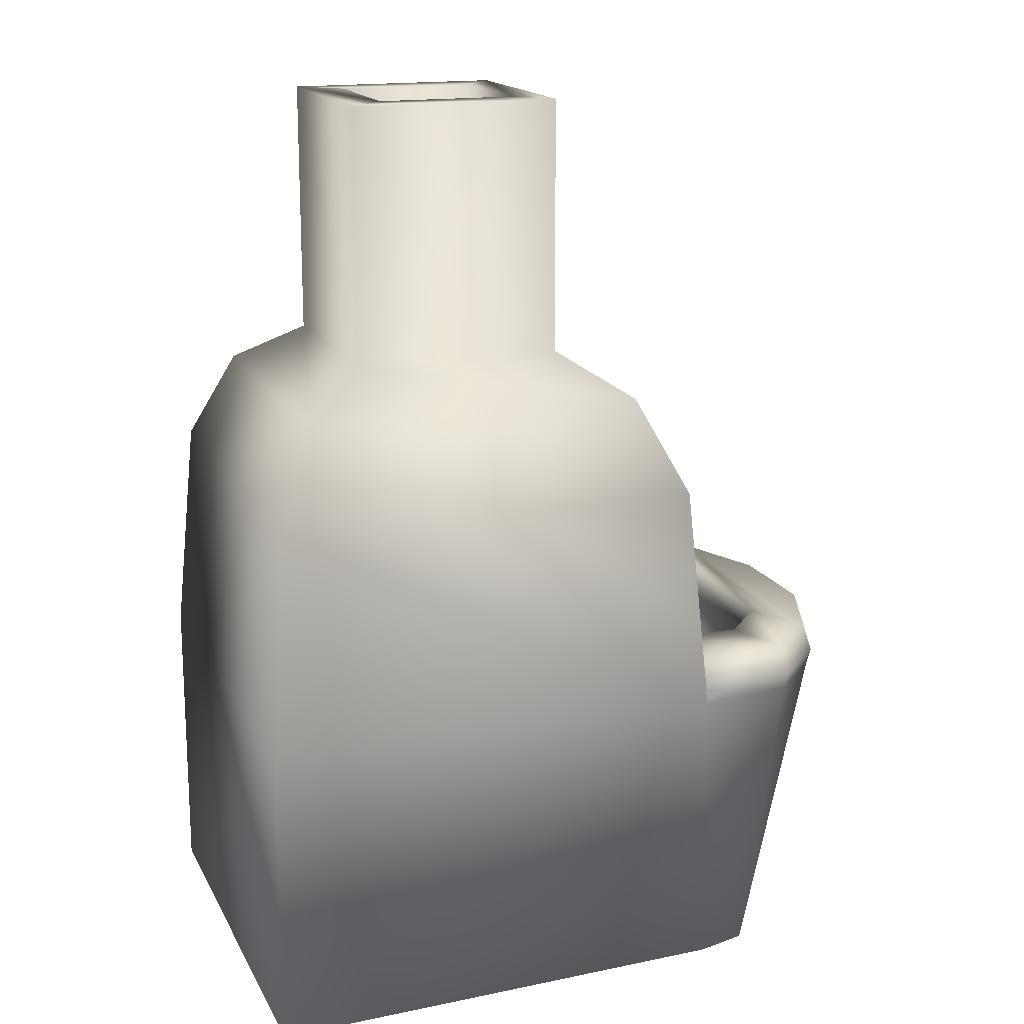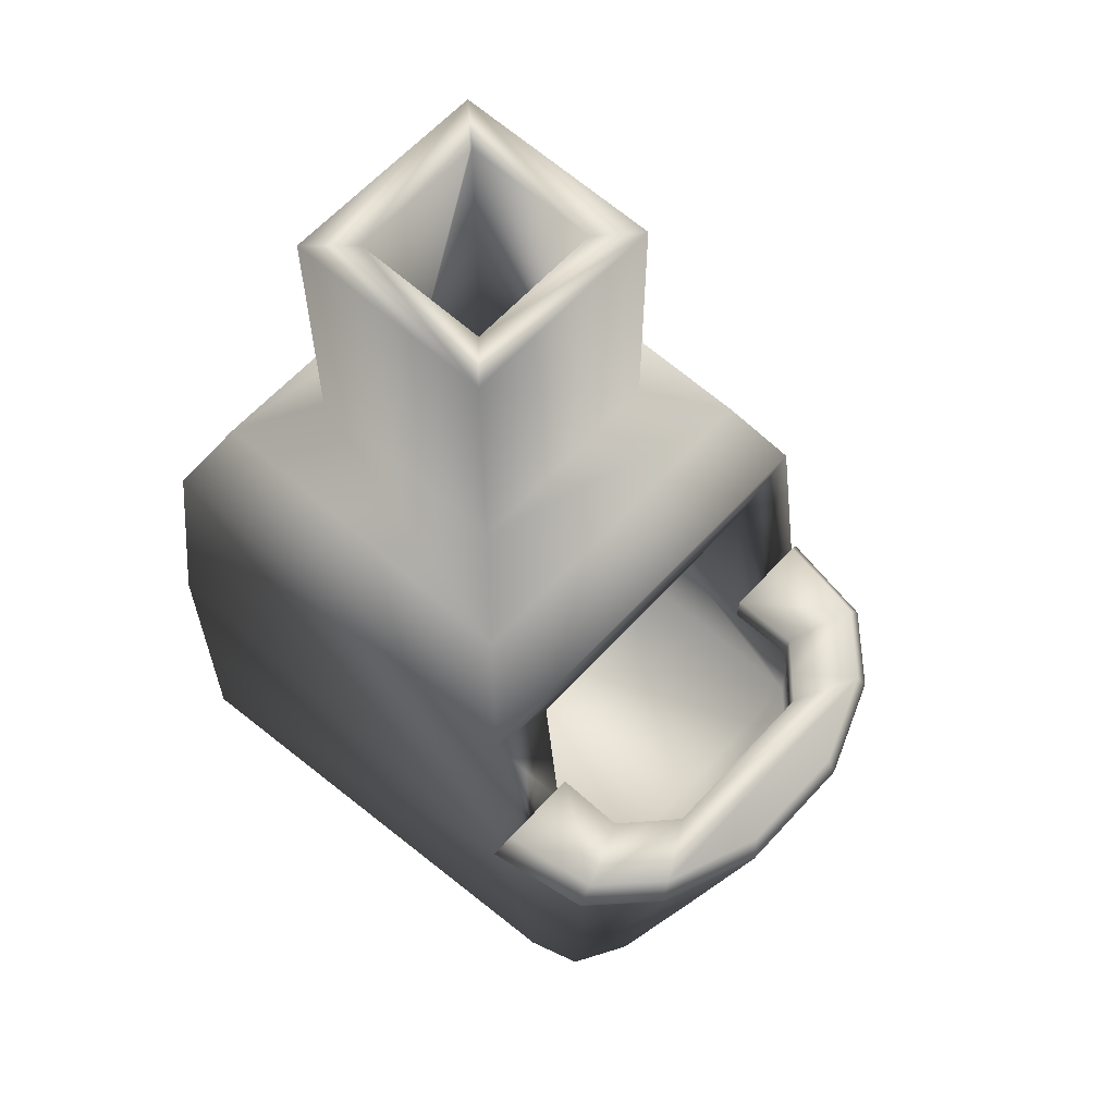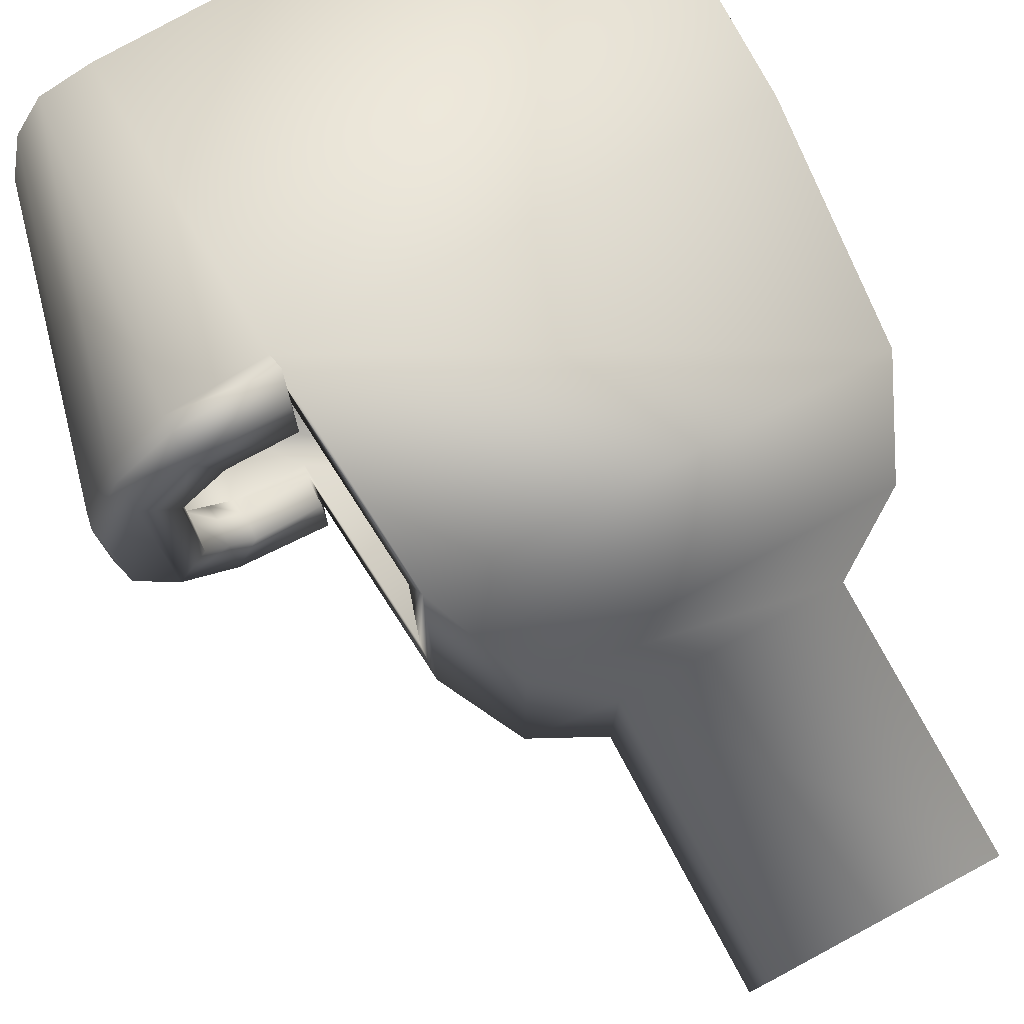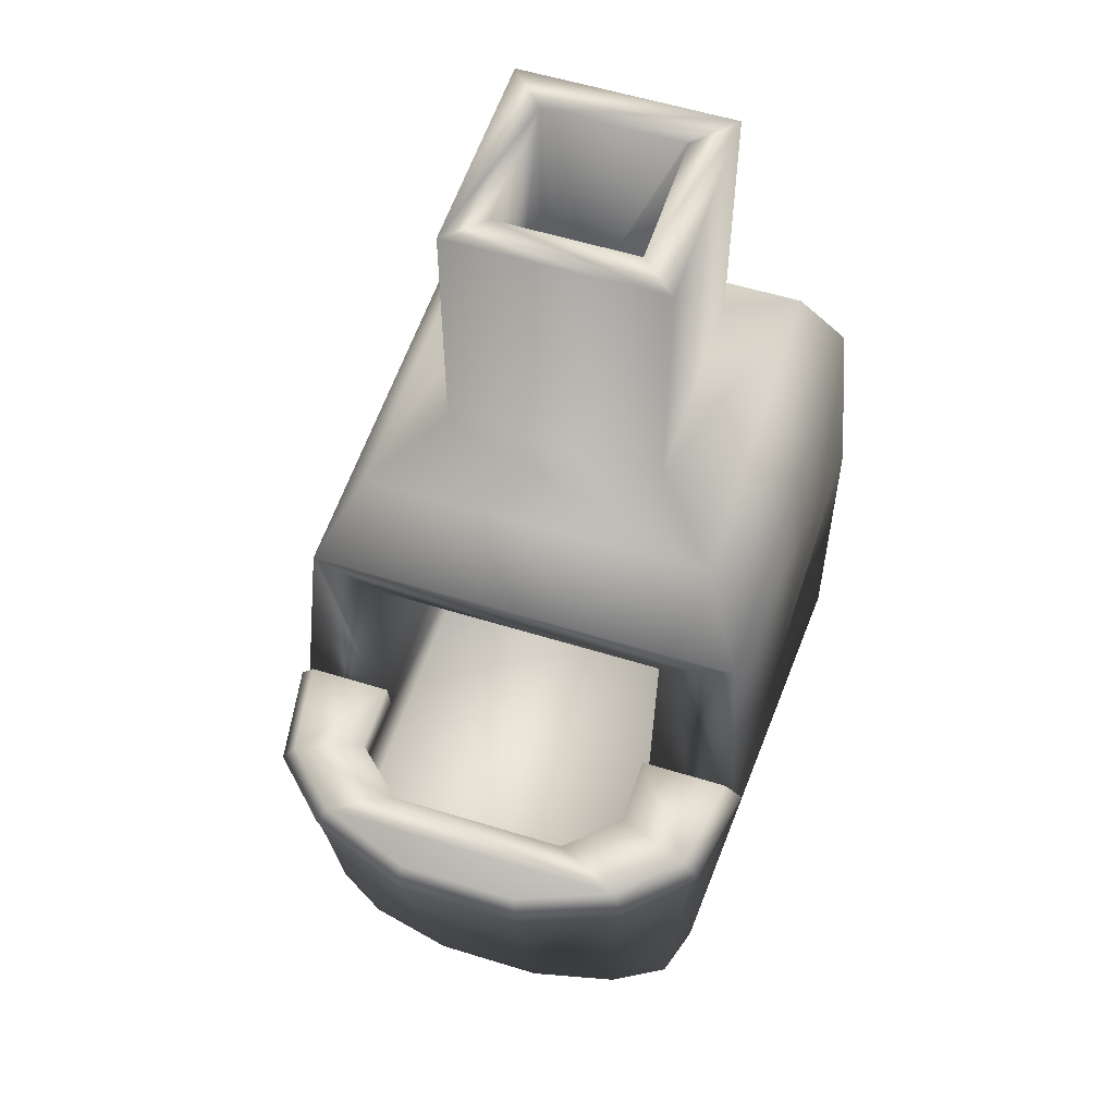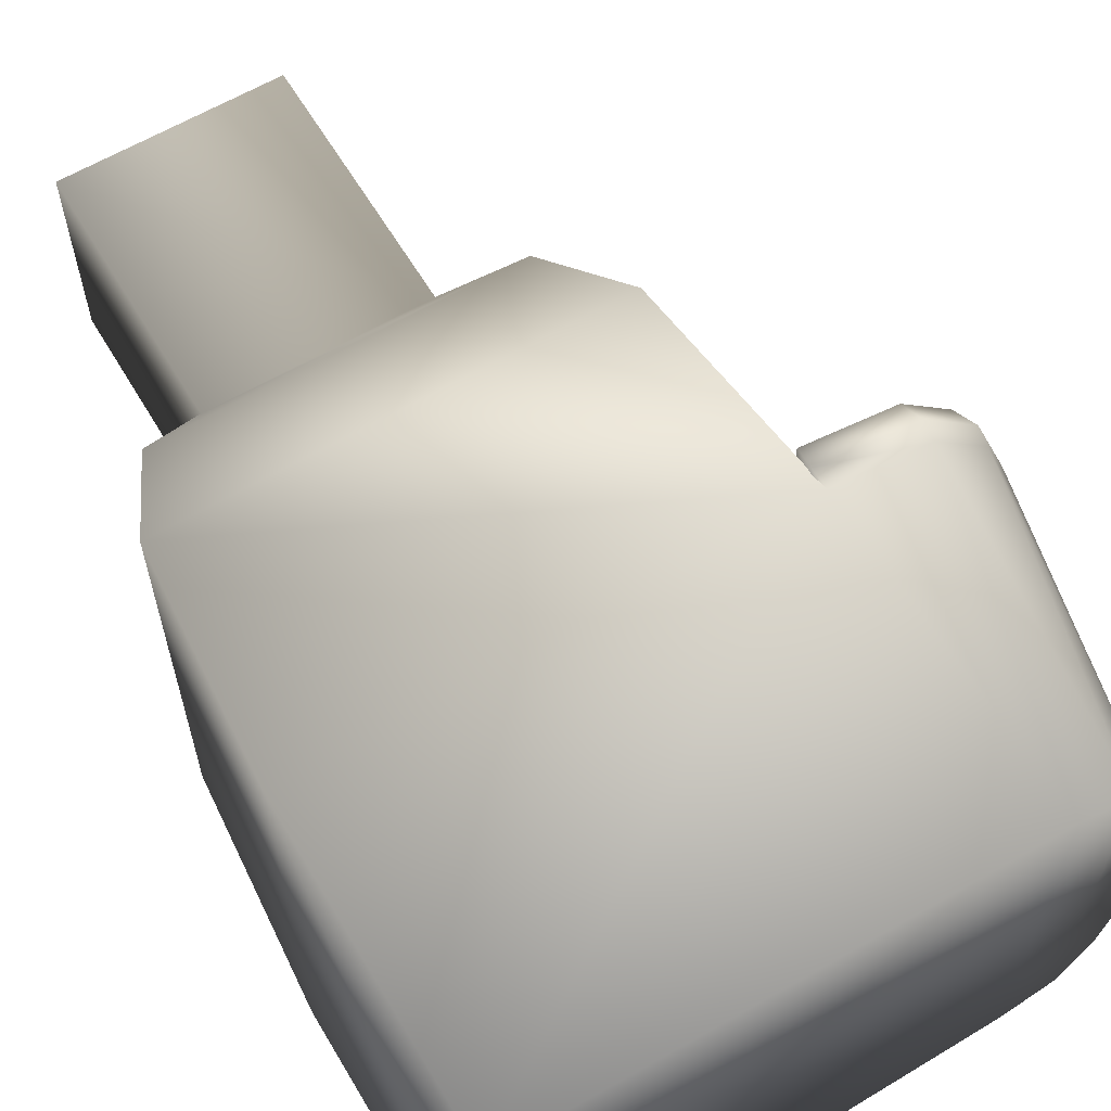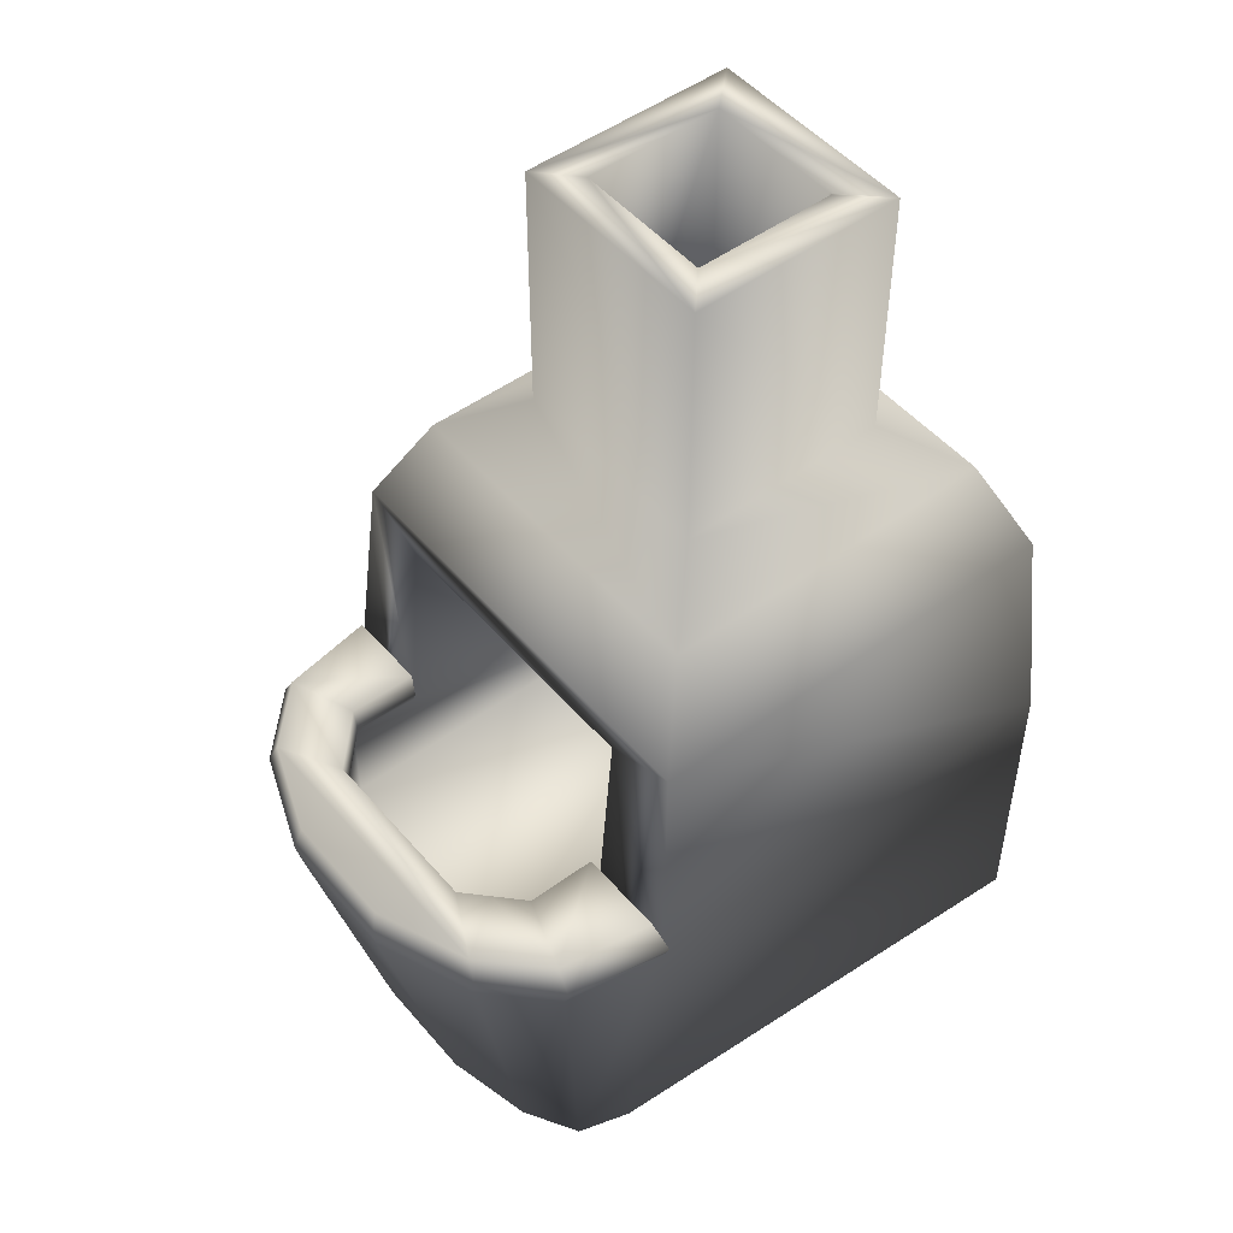
<metadata>
{"format":"obj","ext":"obj","renderer":"f3d","projection":"perspective","resolution":1024,"background":"white","views":[{"elev":16.6,"azim":-19.8,"up":"+Y"},{"elev":62.3,"azim":42.3,"up":"+Y"},{"elev":77.4,"azim":151.9,"up":"+Z"},{"elev":56.7,"azim":107.9,"up":"+Y"},{"elev":62.2,"azim":-30.8,"up":"+Z"},{"elev":49.7,"azim":141.2,"up":"+Y"}]}
</metadata>
<code>
o Cube_Cube.001
v -0.3134 0.5022 0.3361
v -0.3134 0.5022 -0.3241
v -0.3134 1.162 -0.3241
v -0.3134 1.162 0.3361
v 0.6066 0.5022 -0.3241
v 0.6066 0.6996 -0.3241
v 0.4429 0.6996 -0.3241
v 0.4054 1.162 -0.3241
v 0.6066 0.5022 0.3361
v 0.4054 1.162 0.3361
v 0.4429 0.6996 0.3361
v 0.6066 0.6996 0.3361
v 0.7185 0.5022 -0.2054
v 0.7185 0.5022 0.2174
v 0.7185 0.6996 0.2174
v 0.7185 0.6996 -0.2054
v 0.6664 0.6996 -0.2607
v 0.4429 0.6996 -0.5334
v -0.6239 0.6996 -0.5334
v -0.5816 1.221 -0.4912
v 0.4007 1.221 -0.4912
v 0.4779 0.007321 0.4735
v 0.4429 0.6996 0.5334
v -0.6239 0.6996 0.5334
v -0.6239 0.007321 0.5334
v -0.6239 0.007321 -0.5334
v 0.4779 0.007321 -0.4735
v 0.5949 0.007321 0.4383
v 0.6664 0.6996 0.4938
v 0.7975 0.6996 -0.3598
v 0.6664 0.6996 -0.4938
v 0.6668 0.7389 -0.5098
v 0.8022 0.7389 -0.3715
v 0.5949 0.00732 -0.4383
v 0.6668 0.7389 0.5096
v 0.4362 0.7389 0.5505
v 0.6636 0.007321 0.3194
v 0.6636 0.00732 -0.3194
v 0.7087 0.00732 -0.1232
v 0.7087 0.007321 0.1232
v 0.7975 0.6996 0.3598
v 0.8837 0.6996 -0.1388
v 0.8837 0.6996 0.1388
v 0.6664 0.6996 0.2727
v 0.6052 0.7389 0.3177
v 0.6617 0.7389 0.2578
v -0.5816 1.221 0.4912
v 0.4007 1.221 0.4912
v 0.3015 1.435 0.392
v -0.4824 1.435 0.392
v 0.3015 1.435 -0.392
v -0.4824 1.435 -0.392
v -0.3342 1.532 -0.2437
v 0.1532 1.532 -0.2437
v -0.3342 1.532 0.2437
v -0.3342 2.123 0.2437
v -0.3342 2.123 -0.2437
v 0.1532 1.532 0.2437
v 0.1532 2.123 -0.2437
v -0.2427 2.123 -0.1522
v -0.2427 2.123 -0.1582
v 0.07439 2.123 -0.1582
v 0.1532 2.123 0.2437
v 0.07439 1.271 0.1589
v 0.07439 1.271 -0.1582
v -0.2427 1.271 -0.1582
v 0.8022 0.7389 0.3713
v 0.07439 2.123 0.1589
v -0.2427 1.271 0.1589
v -0.2427 2.123 0.1589
v 0.6617 0.7389 -0.2456
v 0.7109 0.7389 -0.1934
v 0.7159 0.7999 -0.1972
v 0.6659 0.7999 -0.2503
v 0.8911 0.7389 0.1432
v 0.8746 0.7999 0.1334
v 0.7918 0.7999 0.3458
v 0.6084 0.7999 0.323
v 0.6659 0.7999 0.262
v 0.4508 0.7389 0.3177
v 0.4512 0.7999 0.5125
v 0.4512 0.7999 0.323
v 0.4362 0.7389 -0.5507
v 0.7109 0.7389 0.2056
v 0.4508 0.7389 -0.3055
v 0.8911 0.7389 -0.1434
v 0.6052 0.7389 -0.3055
v 0.6659 0.7999 -0.4742
v 0.7159 0.7999 0.2089
v 0.6659 0.7999 0.4745
v 0.7918 0.7999 -0.3455
v 0.4512 0.7999 -0.5122
v 0.4512 0.7999 -0.3112
v 0.6084 0.7999 -0.3112
v 0.8746 0.7999 -0.1332
f 4 1 2
f 2 3 4
f 3 2 5
f 5 6 7
f 7 8 3
f 5 7 3
f 12 9 1
f 1 4 10
f 1 10 11
f 1 11 12
f 5 2 1
f 1 9 5
f 16 13 14
f 14 15 16
f 5 9 14
f 14 13 5
f 6 5 13
f 6 13 16
f 16 17 6
f 21 18 19
f 19 20 21
f 25 22 23
f 23 24 25
f 26 25 24
f 24 19 26
f 25 26 27
f 27 22 25
f 29 23 22
f 22 28 29
f 27 26 19
f 19 18 27
f 33 30 31
f 31 32 33
f 34 27 18
f 18 31 34
f 28 22 27
f 27 34 28
f 36 23 29
f 29 35 36
f 40 37 38
f 38 39 40
f 38 34 31
f 31 30 38
f 37 28 34
f 34 38 37
f 41 29 28
f 28 37 41
f 40 39 42
f 42 43 40
f 43 41 37
f 37 40 43
f 46 44 12
f 12 45 46
f 39 38 30
f 30 42 39
f 50 47 48
f 48 49 50
f 47 24 23
f 23 48 47
f 20 19 24
f 24 47 20
f 48 23 11
f 48 11 10
f 48 10 8
f 8 7 18
f 8 18 21
f 8 21 48
f 54 51 52
f 52 53 54
f 51 21 20
f 20 52 51
f 49 48 21
f 21 51 49
f 52 20 47
f 47 50 52
f 57 53 55
f 55 56 57
f 58 49 51
f 51 54 58
f 53 52 50
f 50 55 53
f 55 50 49
f 49 58 55
f 62 59 57
f 57 60 61
f 57 61 62
f 56 55 58
f 58 63 56
f 59 54 53
f 53 57 59
f 63 58 54
f 54 59 63
f 8 10 64
f 8 64 65
f 8 65 66
f 66 3 8
f 44 15 14
f 44 14 9
f 9 12 44
f 35 29 41
f 41 67 35
f 65 64 68
f 68 62 65
f 66 65 62
f 62 61 66
f 4 3 66
f 4 66 69
f 4 69 64
f 64 10 4
f 69 66 61
f 69 61 60
f 60 70 69
f 59 62 68
f 70 60 57
f 70 57 56
f 70 56 63
f 63 59 68
f 68 70 63
f 64 69 70
f 70 68 64
f 74 71 72
f 72 73 74
f 77 67 75
f 75 76 77
f 79 46 45
f 45 78 79
f 82 80 36
f 36 81 82
f 71 17 16
f 16 72 71
f 32 31 18
f 18 83 32
f 72 16 15
f 15 84 72
f 83 18 7
f 7 85 83
f 67 41 43
f 43 75 67
f 45 12 11
f 11 80 45
f 86 42 30
f 30 33 86
f 85 7 6
f 6 87 85
f 80 11 23
f 23 36 80
f 87 6 17
f 17 71 87
f 75 43 42
f 42 86 75
f 84 15 44
f 44 46 84
f 91 88 74
f 91 74 73
f 91 73 89
f 89 79 90
f 89 90 77
f 89 77 91
f 88 92 93
f 88 93 94
f 94 74 88
f 95 91 77
f 77 76 95
f 90 79 78
f 90 78 82
f 82 81 90
f 95 86 33
f 33 91 95
f 81 36 35
f 35 90 81
f 92 83 85
f 85 93 92
f 73 72 84
f 84 89 73
f 88 32 83
f 83 92 88
f 78 45 80
f 80 82 78
f 93 85 87
f 87 94 93
f 90 35 67
f 67 77 90
f 94 87 71
f 71 74 94
f 91 33 32
f 32 88 91
f 89 84 46
f 46 79 89
f 76 75 86
f 86 95 76

</code>
